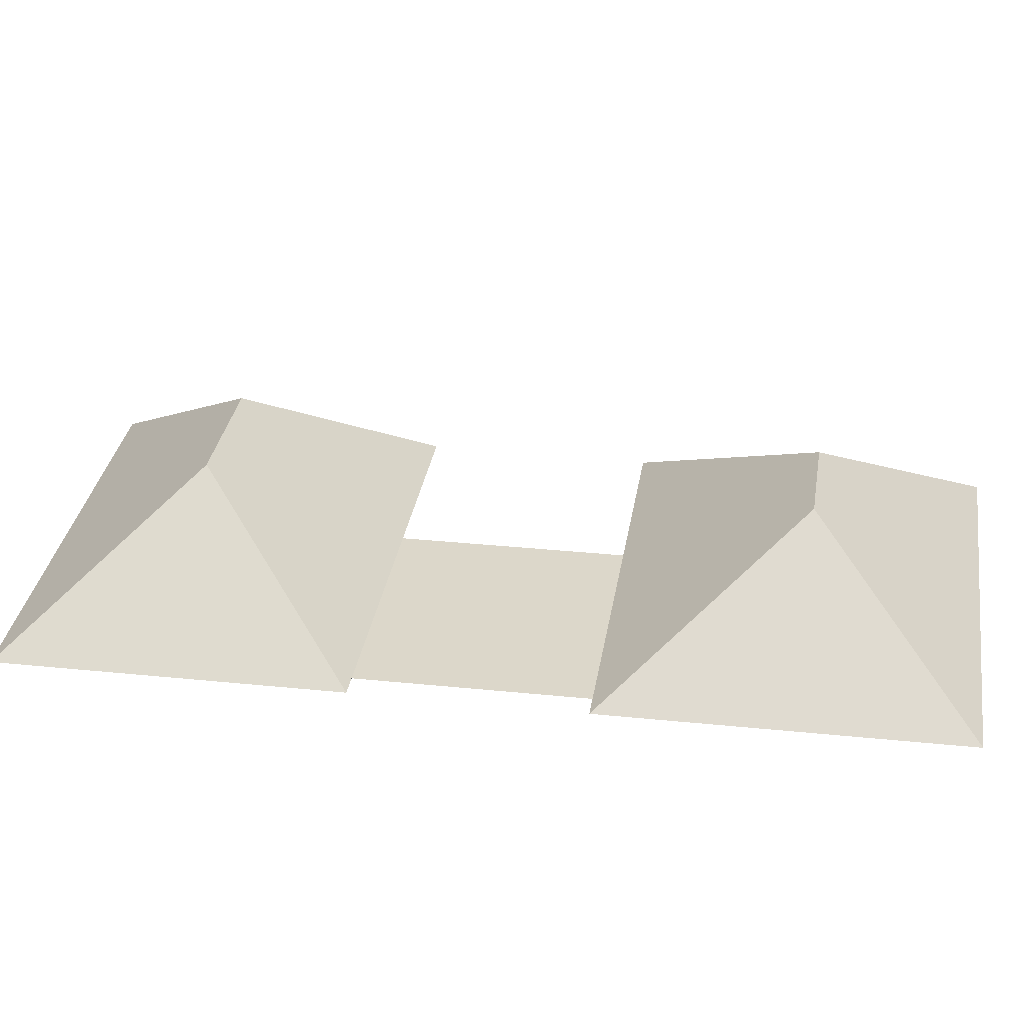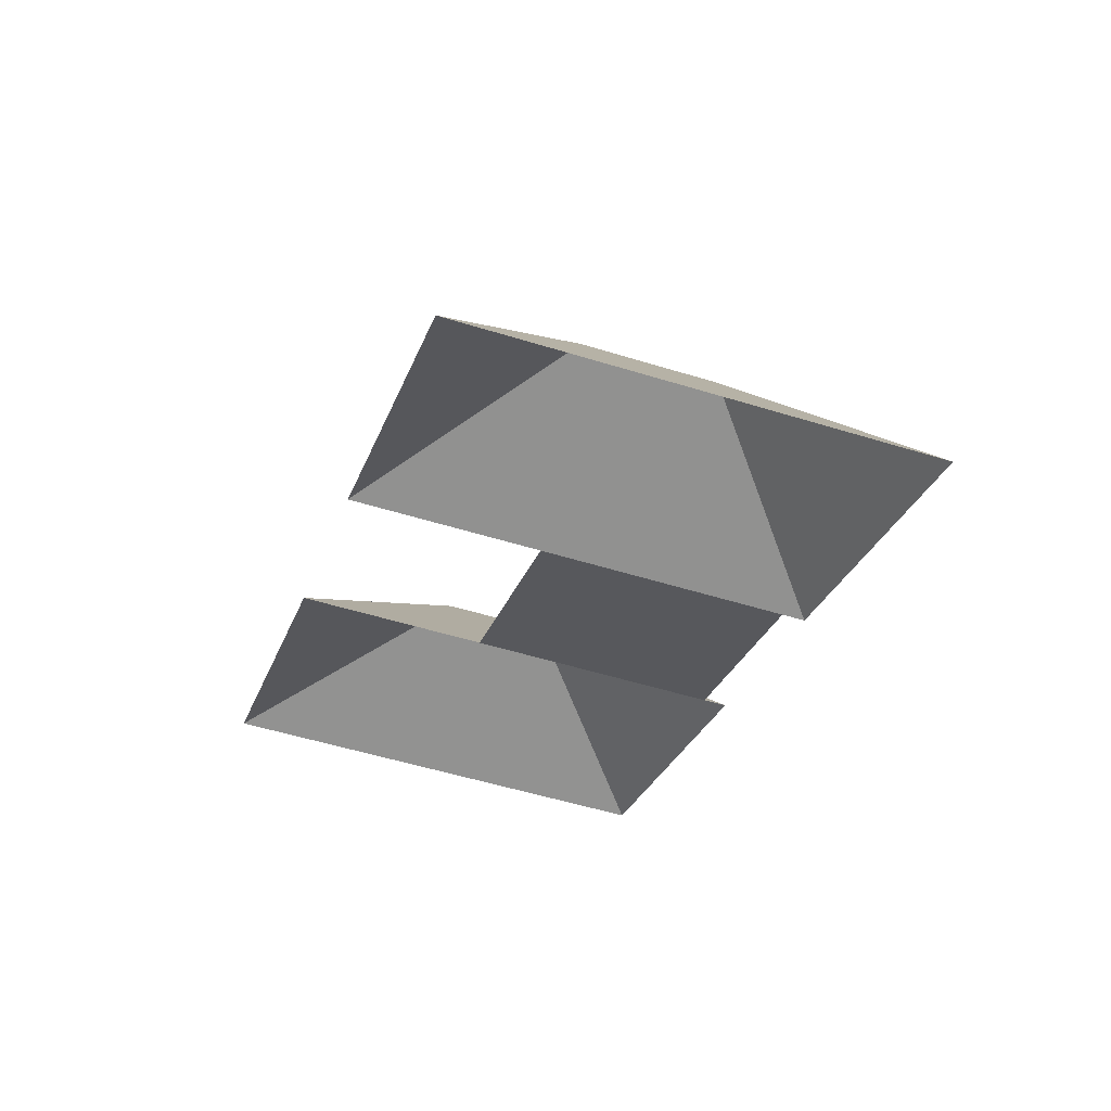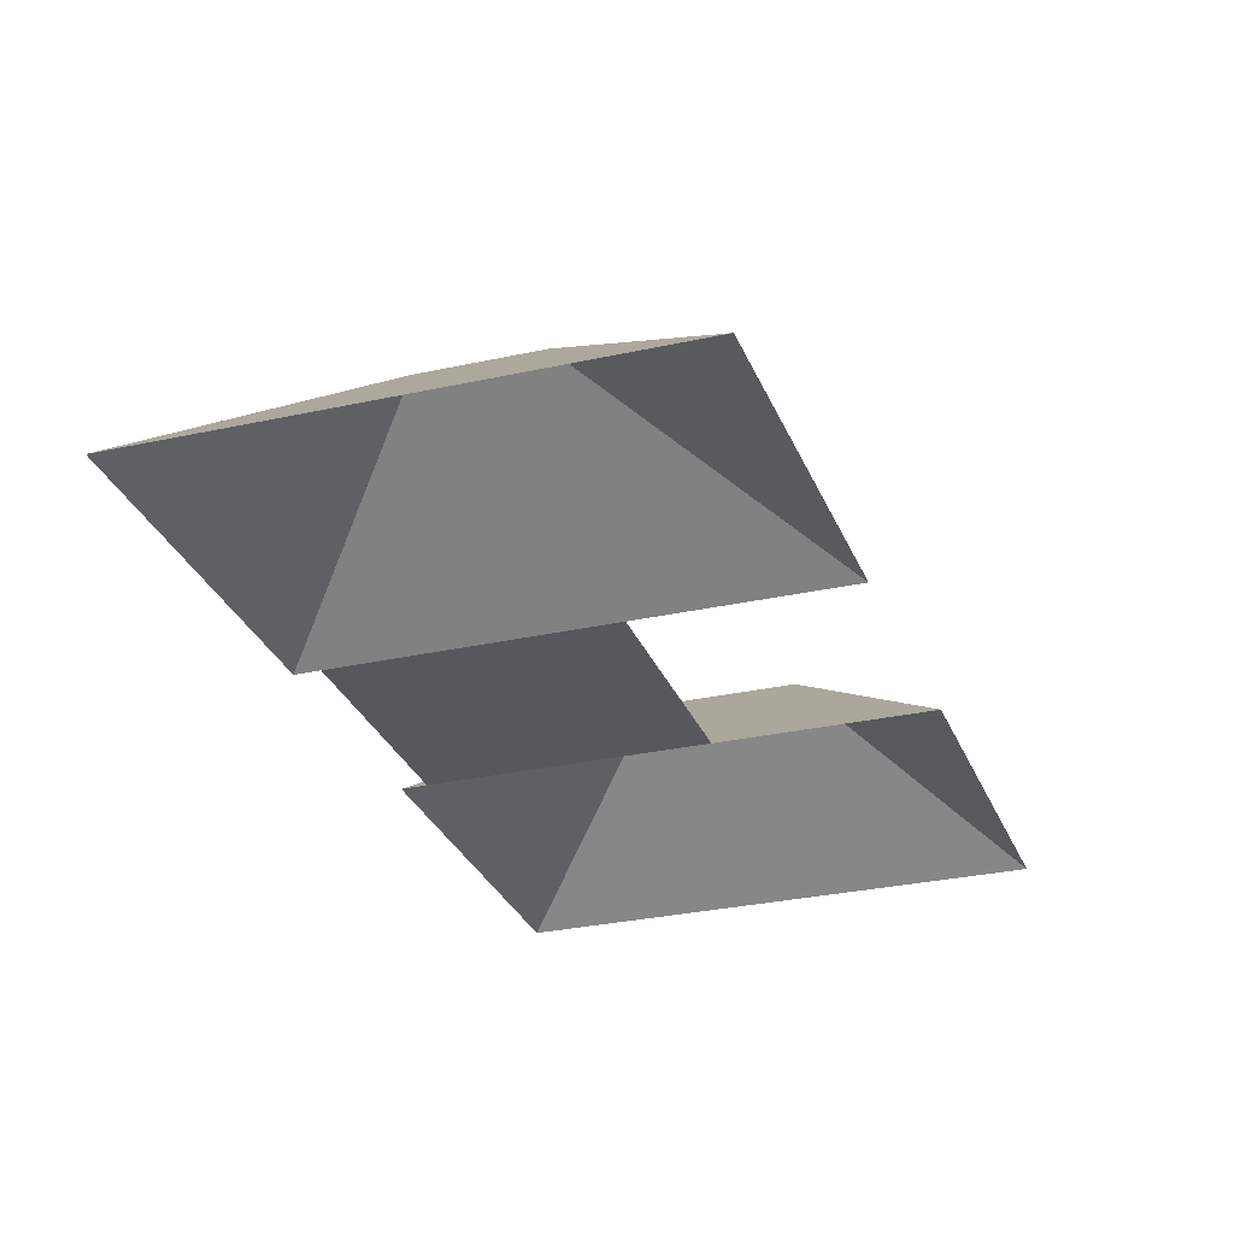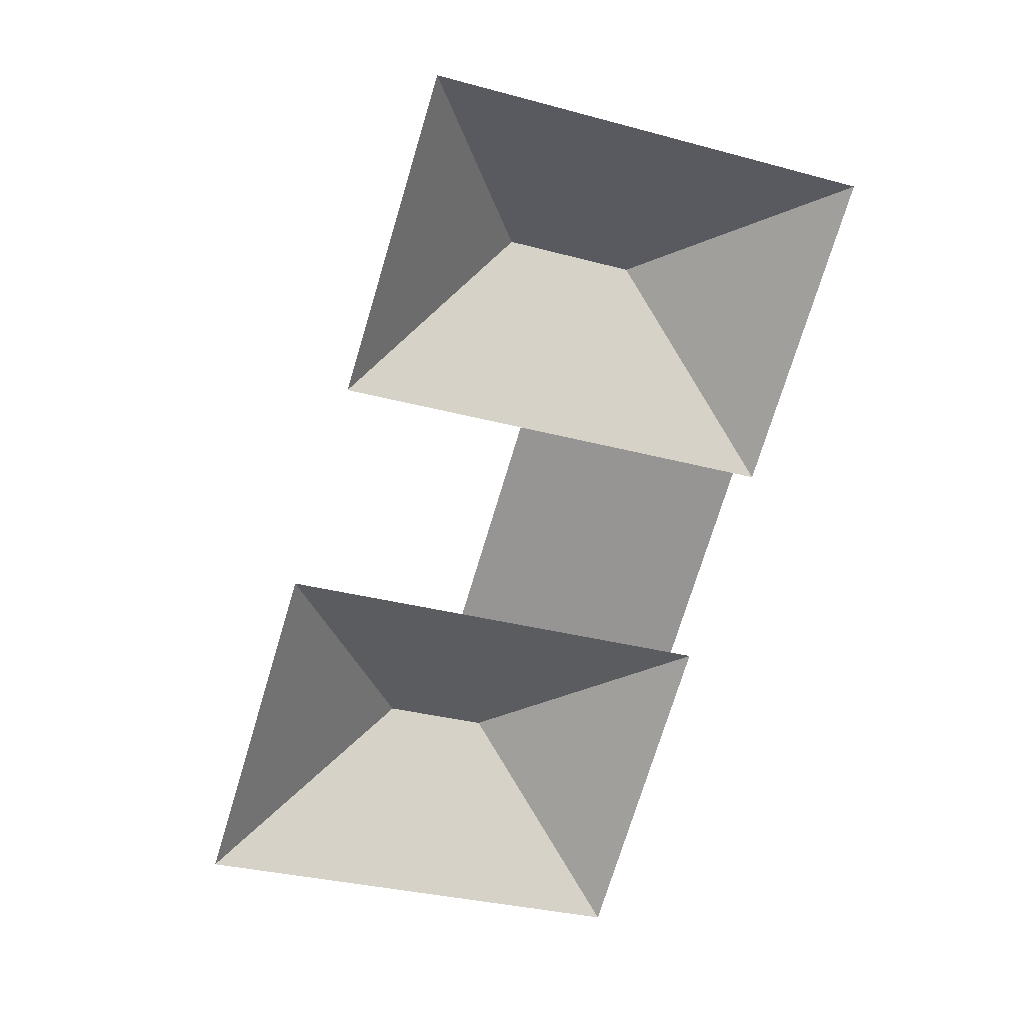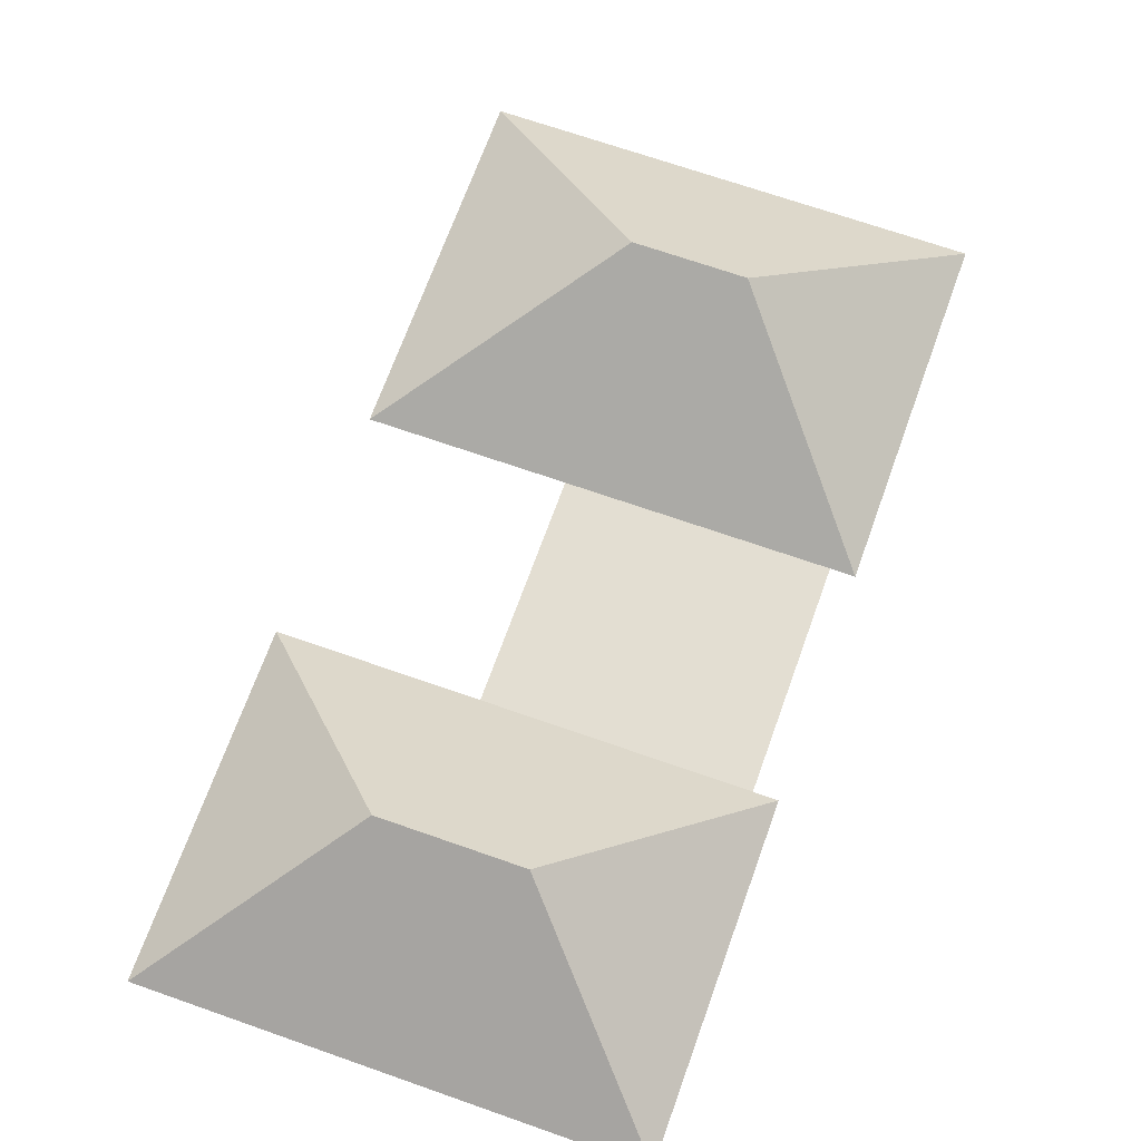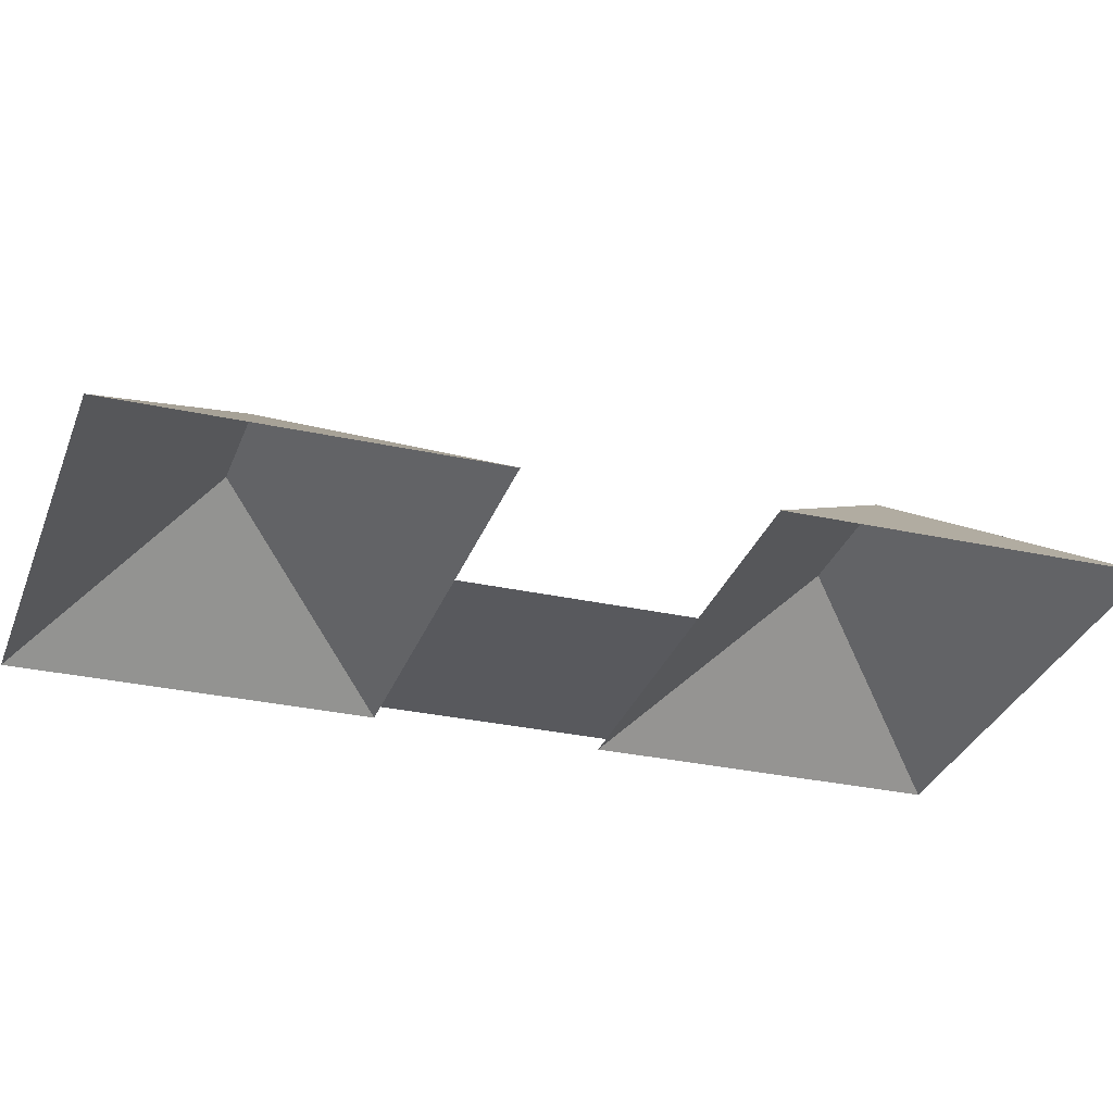
<metadata>
{"format":"obj","ext":"obj","renderer":"f3d","projection":"perspective","resolution":1024,"background":"white","views":[{"elev":30.4,"azim":115.7,"up":"+Y"},{"elev":60.8,"azim":7.4,"up":"+Z"},{"elev":-28.5,"azim":-144.2,"up":"+Y"},{"elev":22.5,"azim":-13.4,"up":"+Z"},{"elev":67.5,"azim":36.7,"up":"+Y"},{"elev":-30.1,"azim":-90.7,"up":"+Y"}]}
</metadata>
<code>
o BK39_500_015029_0012_roof
v 258.5 75 -563.2
v 401.5 75 -99.09
v 348.4 75 -271.1
v 313.5 75 -384.9
v 301.4 75 -381.1
v 336.4 75 -267.4
v 289 145 -159.9
v 197.2 145 -452.7
v 172.5 75 -341.4
v 207.6 75 -227.7
v 141.9 145 -435.7
v 219 145 -138.4
v 75.14 75 -311.4
v 20.14 75 -489.8
v 108.8 75 -197.2
v 161.8 75 -25.34
v 258.5 0 -563.2
v 313.5 0 -384.9
v 301.4 0 -381.1
v 336.4 0 -267.4
v 348.4 0 -271.1
v 401.5 0 -99.09
v 161.8 0 -25.34
v 108.8 0 -197.2
v 207.6 0 -227.7
v 172.5 0 -341.4
v 75.14 0 -311.4
v 20.14 0 -489.8
f 13 9 5 4 8 11
f 14 13 11
f 14 1 8 11
f 1 4 8
f 9 10 6 5
f 15 12 7 3 6 10
f 7 2 3
f 16 2 7 12
f 16 15 12

</code>
